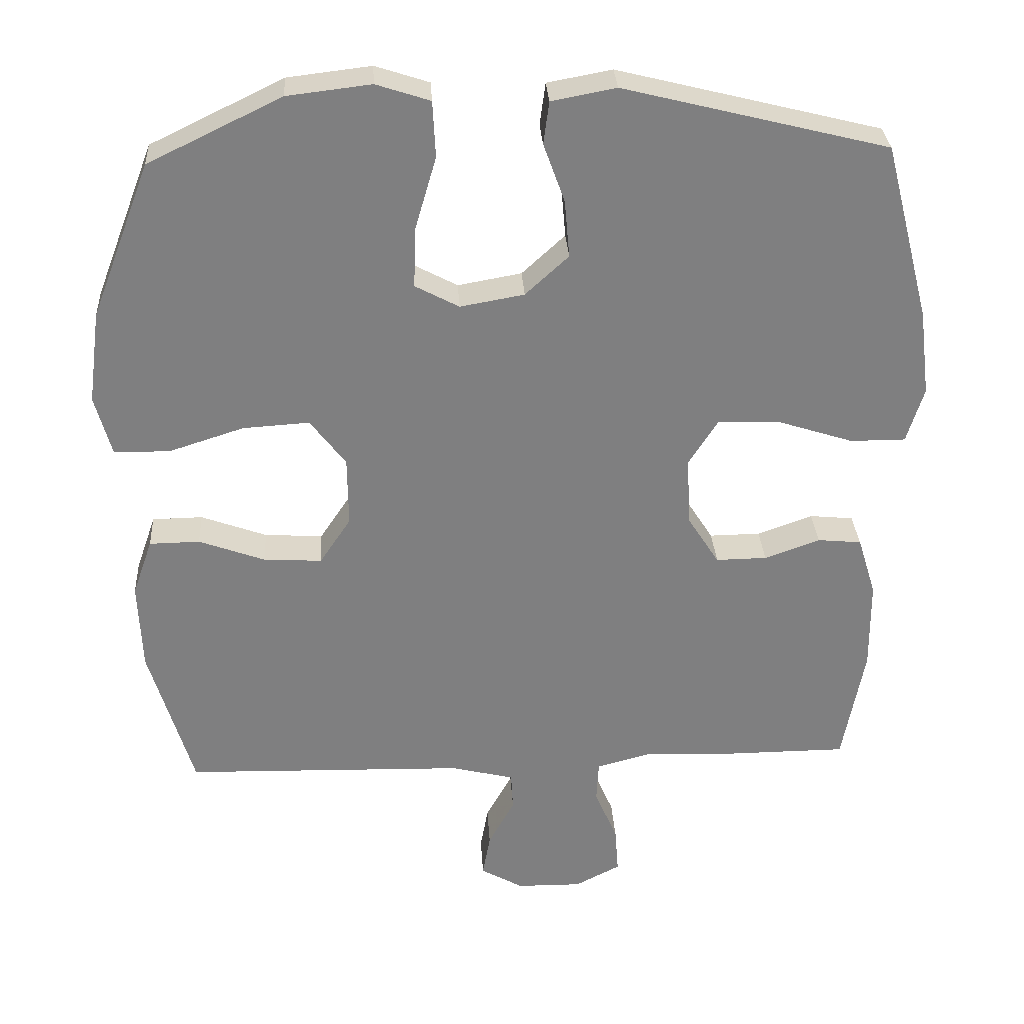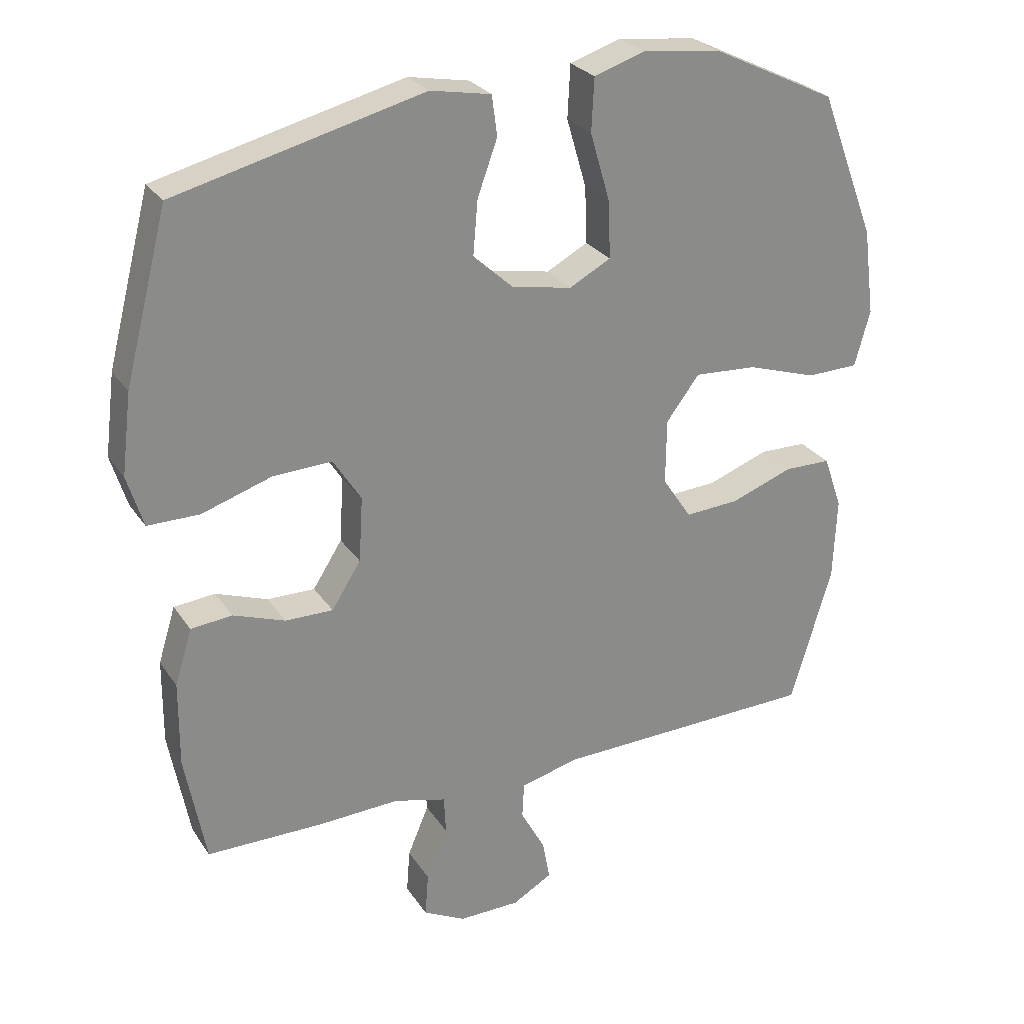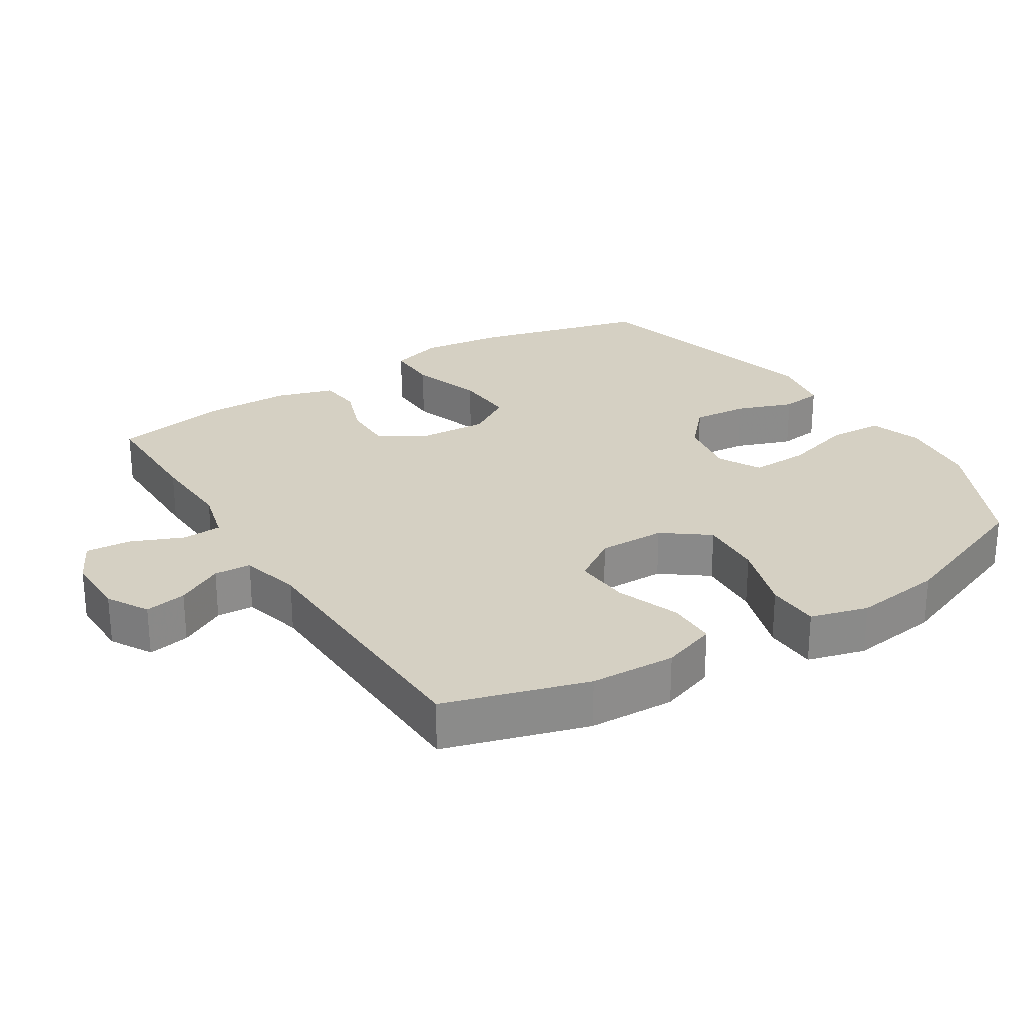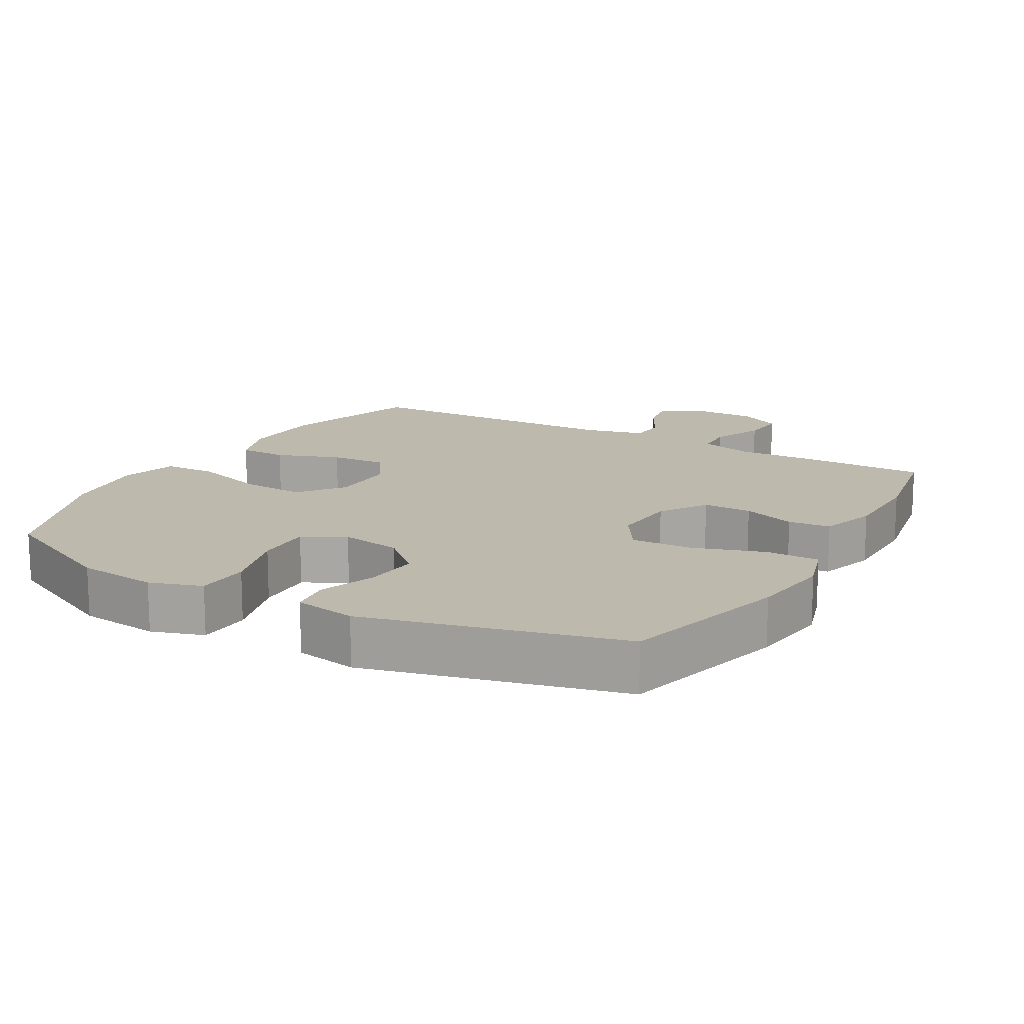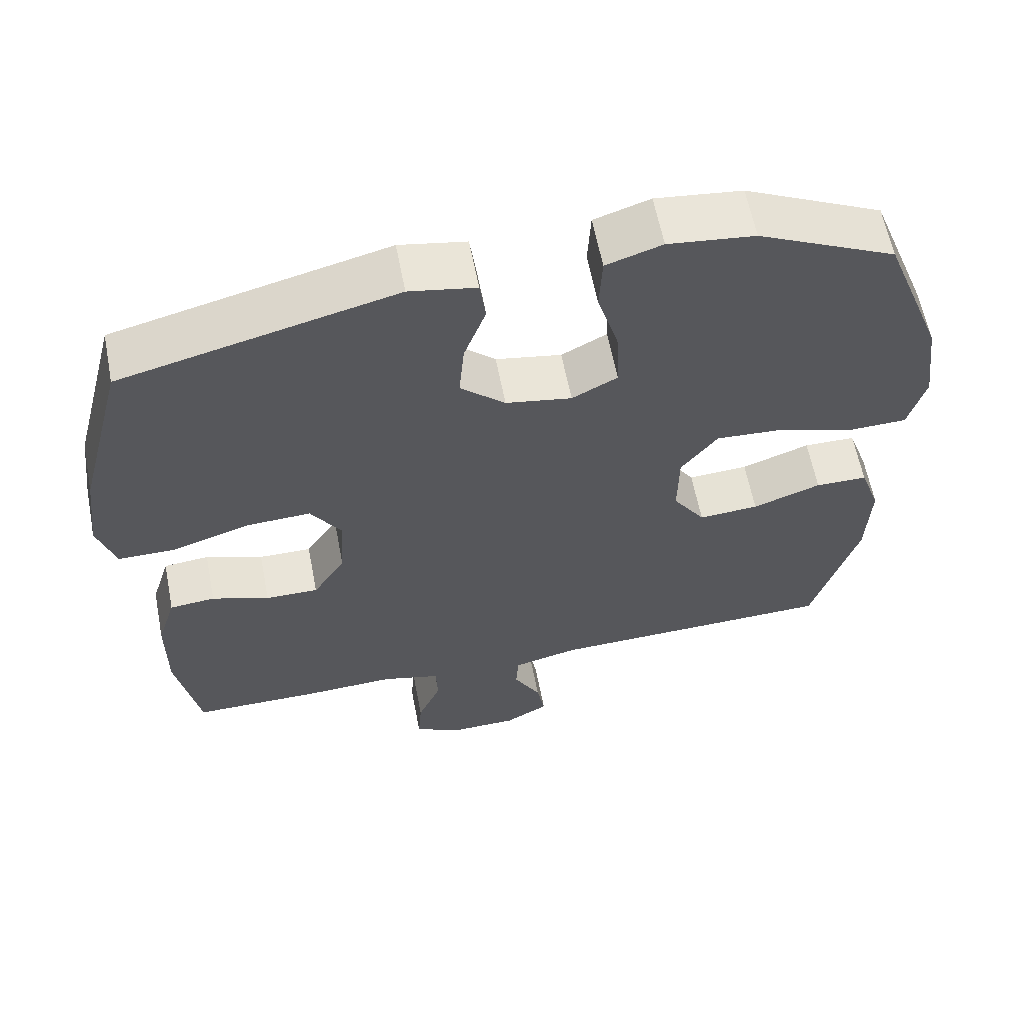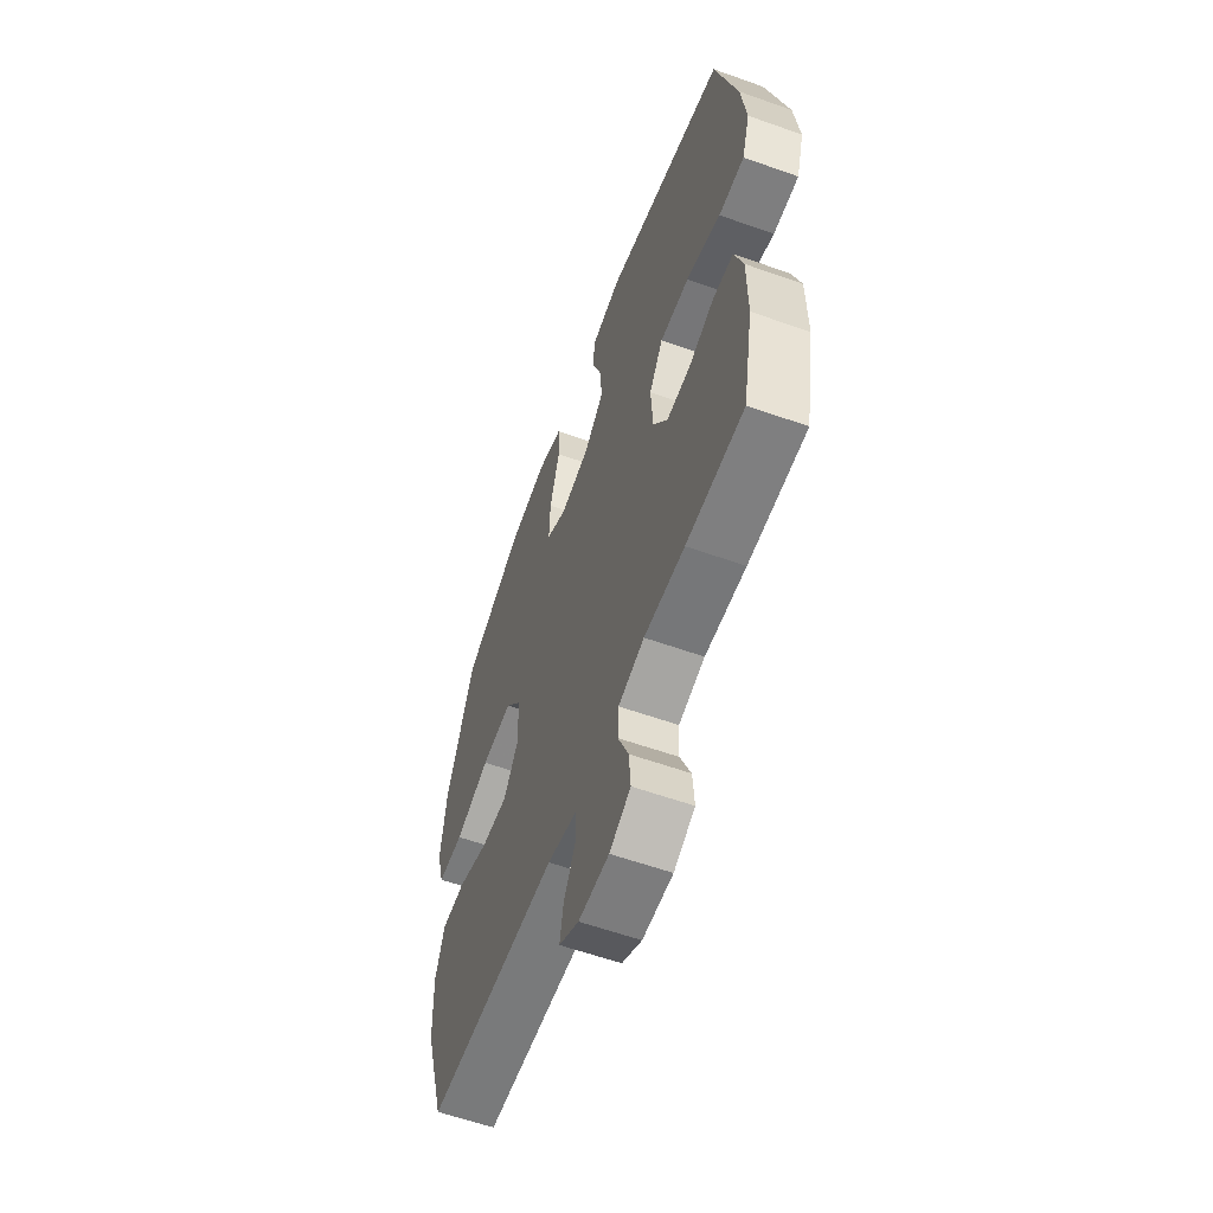
<metadata>
{"format":"obj","ext":"obj","renderer":"f3d","projection":"perspective","resolution":1024,"background":"white","views":[{"elev":30.5,"azim":-3.4,"up":"+Z"},{"elev":26.8,"azim":153.5,"up":"+Z"},{"elev":26.2,"azim":-122.3,"up":"+Y"},{"elev":15.1,"azim":29.7,"up":"+Y"},{"elev":61.2,"azim":169.0,"up":"+Z"},{"elev":-59.4,"azim":69.9,"up":"+Z"}]}
</metadata>
<code>
v 0.5 0.07 0.5
v 0.565 0.07 0.249
v 0.58 0.07 0.128
v 0.556 0.07 0.05
v 0.478 0.07 0.05
v 0.373 0.07 0.084
v 0.284 0.07 0.088
v 0.242 0.07 0.022
v 0.248 0.07 -0.076
v 0.292 0.07 -0.145
v 0.364 0.07 -0.144
v 0.442 0.07 -0.116
v 0.504 0.07 -0.122
v 0.53 0.07 -0.206
v 0.531 0.07 -0.334
v 0.5 0.07 -0.5
v 0.325 0.07 -0.501
v 0.202 0.07 -0.496
v 0.123 0.07 -0.517
v 0.12 0.07 -0.575
v 0.152 0.07 -0.651
v 0.157 0.07 -0.717
v 0.093 0.07 -0.75
v 0.001 0.07 -0.749
v -0.059 0.07 -0.715
v -0.048 0.07 -0.654
v -0.011 0.07 -0.586
v -0.014 0.07 -0.532
v -0.103 0.07 -0.51
v -0.5 0.07 -0.5
v -0.562 0.07 -0.292
v -0.567 0.07 -0.167
v -0.539 0.07 -0.087
v -0.468 0.07 -0.086
v -0.375 0.07 -0.12
v -0.293 0.07 -0.125
v -0.249 0.07 -0.059
v -0.25 0.07 0.039
v -0.3 0.07 0.105
v -0.394 0.07 0.099
v -0.5 0.07 0.065
v -0.578 0.07 0.067
v -0.601 0.07 0.151
v -0.584 0.07 0.281
v -0.5 0.07 0.5
v -0.312 0.07 0.591
v -0.194 0.07 0.605
v -0.118 0.07 0.58
v -0.114 0.07 0.501
v -0.144 0.07 0.398
v -0.147 0.07 0.313
v -0.085 0.07 0.28
v 0.005 0.07 0.296
v 0.066 0.07 0.352
v 0.059 0.07 0.433
v 0.029 0.07 0.516
v 0.037 0.07 0.576
v 0.128 0.07 0.593
v 0.5 0 0.5
v 0.565 0 0.249
v 0.58 0 0.128
v 0.556 0 0.05
v 0.478 0 0.05
v 0.373 0 0.084
v 0.284 0 0.088
v 0.242 0 0.022
v 0.248 0 -0.076
v 0.292 0 -0.145
v 0.364 0 -0.144
v 0.442 0 -0.116
v 0.504 0 -0.122
v 0.53 0 -0.206
v 0.531 0 -0.334
v 0.5 0 -0.5
v 0.325 0 -0.501
v 0.202 0 -0.496
v 0.123 0 -0.517
v 0.12 0 -0.575
v 0.152 0 -0.651
v 0.157 0 -0.717
v 0.093 0 -0.75
v 0.001 0 -0.749
v -0.059 0 -0.715
v -0.048 0 -0.654
v -0.011 0 -0.586
v -0.014 0 -0.532
v -0.103 0 -0.51
v -0.5 0 -0.5
v -0.562 0 -0.292
v -0.567 0 -0.167
v -0.539 0 -0.087
v -0.468 0 -0.086
v -0.375 0 -0.12
v -0.293 0 -0.125
v -0.249 0 -0.059
v -0.25 0 0.039
v -0.3 0 0.105
v -0.394 0 0.099
v -0.5 0 0.065
v -0.578 0 0.067
v -0.601 0 0.151
v -0.584 0 0.281
v -0.5 0 0.5
v -0.312 0 0.591
v -0.194 0 0.605
v -0.118 0 0.58
v -0.114 0 0.501
v -0.144 0 0.398
v -0.147 0 0.313
v -0.085 0 0.28
v 0.005 0 0.296
v 0.066 0 0.352
v 0.059 0 0.433
v 0.029 0 0.516
v 0.037 0 0.576
v 0.128 0 0.593
f 4 5 6
f 3 4 6
f 2 3 6
f 1 2 6
f 58 1 6
f 57 58 6
f 56 57 6
f 55 56 6
f 54 55 6 7
f 53 54 7 8
f 52 53 8 9
f 51 52 9 10
f 48 49 50
f 47 48 50
f 46 47 50
f 45 46 50
f 44 45 50
f 43 44 50
f 42 43 50
f 41 42 50
f 40 41 50
f 39 40 50 51
f 38 39 51 10
f 33 34 35
f 32 33 35
f 31 32 35
f 30 31 35
f 29 30 35
f 28 29 35 36
f 25 26 27
f 24 25 27
f 23 24 27
f 22 23 27
f 21 22 27
f 20 21 27
f 19 20 27 28
f 28 36 37
f 19 28 37
f 18 19 37
f 16 17 18
f 15 16 18
f 14 15 18
f 13 14 18
f 12 13 18
f 11 12 18
f 18 37 38 10
f 10 11 18
f 64 63 62
f 64 62 61
f 64 61 60
f 64 60 59
f 64 59 116
f 64 116 115
f 64 115 114
f 64 114 113
f 65 64 113 112
f 66 65 112 111
f 67 66 111 110
f 68 67 110 109
f 108 107 106
f 108 106 105
f 108 105 104
f 108 104 103
f 108 103 102
f 108 102 101
f 108 101 100
f 108 100 99
f 108 99 98
f 109 108 98 97
f 68 109 97 96
f 93 92 91
f 93 91 90
f 93 90 89
f 93 89 88
f 93 88 87
f 94 93 87 86
f 85 84 83
f 85 83 82
f 85 82 81
f 85 81 80
f 85 80 79
f 85 79 78
f 86 85 78 77
f 95 94 86
f 95 86 77
f 95 77 76
f 76 75 74
f 76 74 73
f 76 73 72
f 76 72 71
f 76 71 70
f 76 70 69
f 68 96 95 76
f 76 69 68
f 1 59 60 2
f 2 60 61 3
f 3 61 62 4
f 4 62 63 5
f 5 63 64 6
f 6 64 65 7
f 7 65 66 8
f 8 66 67 9
f 9 67 68 10
f 10 68 69 11
f 11 69 70 12
f 12 70 71 13
f 13 71 72 14
f 14 72 73 15
f 15 73 74 16
f 16 74 75 17
f 17 75 76 18
f 18 76 77 19
f 19 77 78 20
f 20 78 79 21
f 21 79 80 22
f 22 80 81 23
f 23 81 82 24
f 24 82 83 25
f 25 83 84 26
f 26 84 85 27
f 27 85 86 28
f 28 86 87 29
f 29 87 88 30
f 30 88 89 31
f 31 89 90 32
f 32 90 91 33
f 33 91 92 34
f 34 92 93 35
f 35 93 94 36
f 36 94 95 37
f 37 95 96 38
f 38 96 97 39
f 39 97 98 40
f 40 98 99 41
f 41 99 100 42
f 42 100 101 43
f 43 101 102 44
f 44 102 103 45
f 45 103 104 46
f 46 104 105 47
f 47 105 106 48
f 48 106 107 49
f 49 107 108 50
f 50 108 109 51
f 51 109 110 52
f 52 110 111 53
f 53 111 112 54
f 54 112 113 55
f 55 113 114 56
f 56 114 115 57
f 57 115 116 58
f 58 116 59 1

</code>
